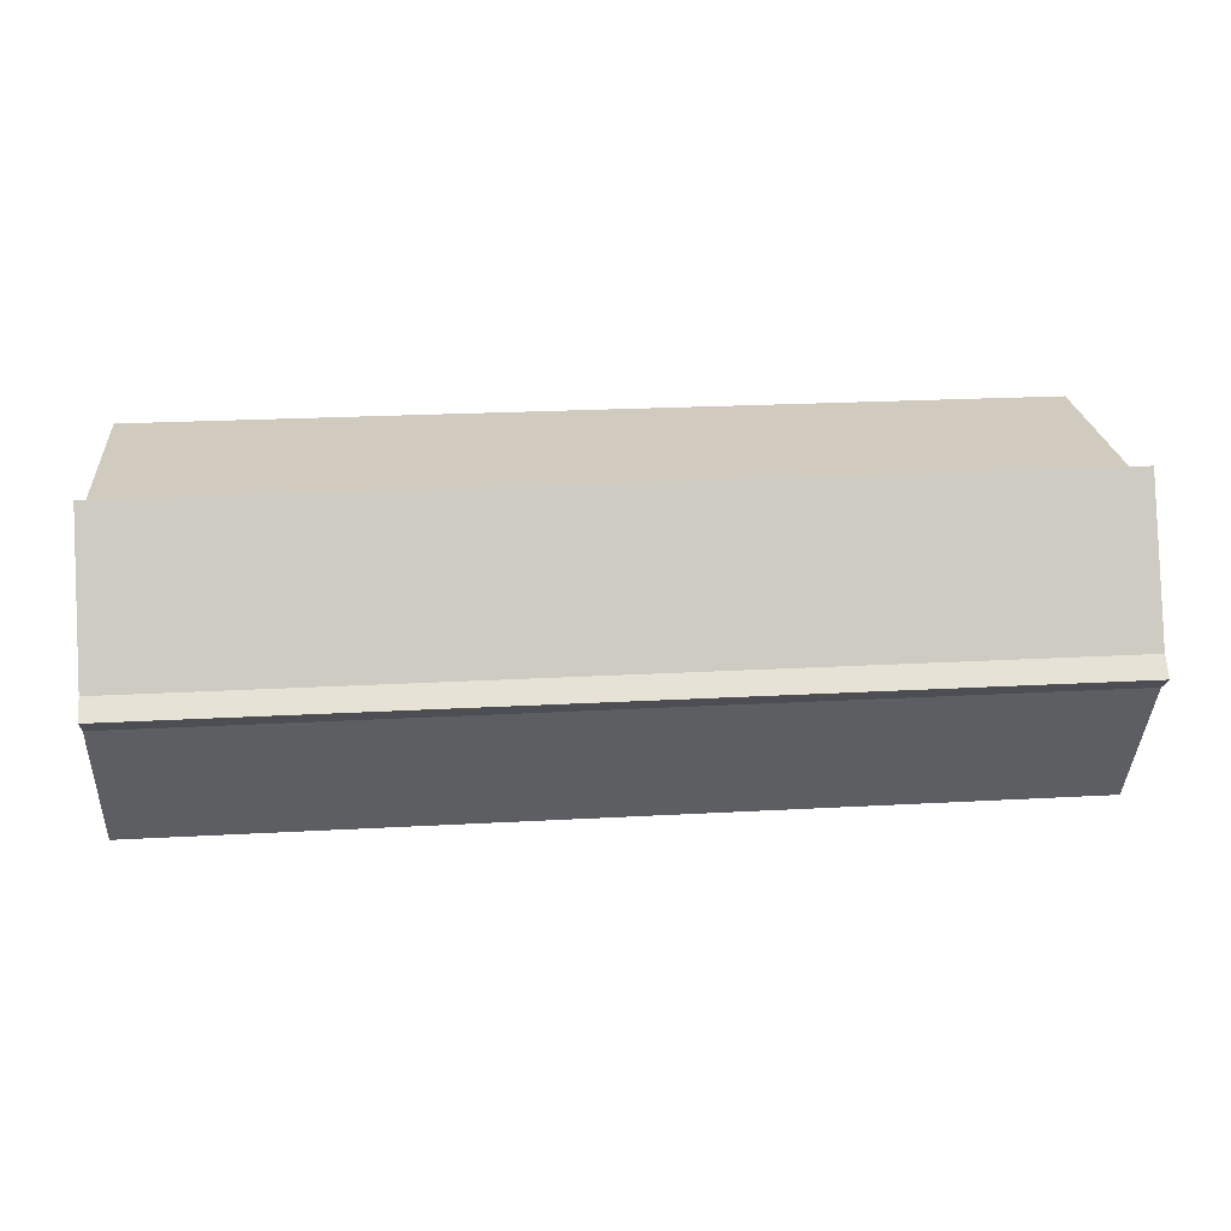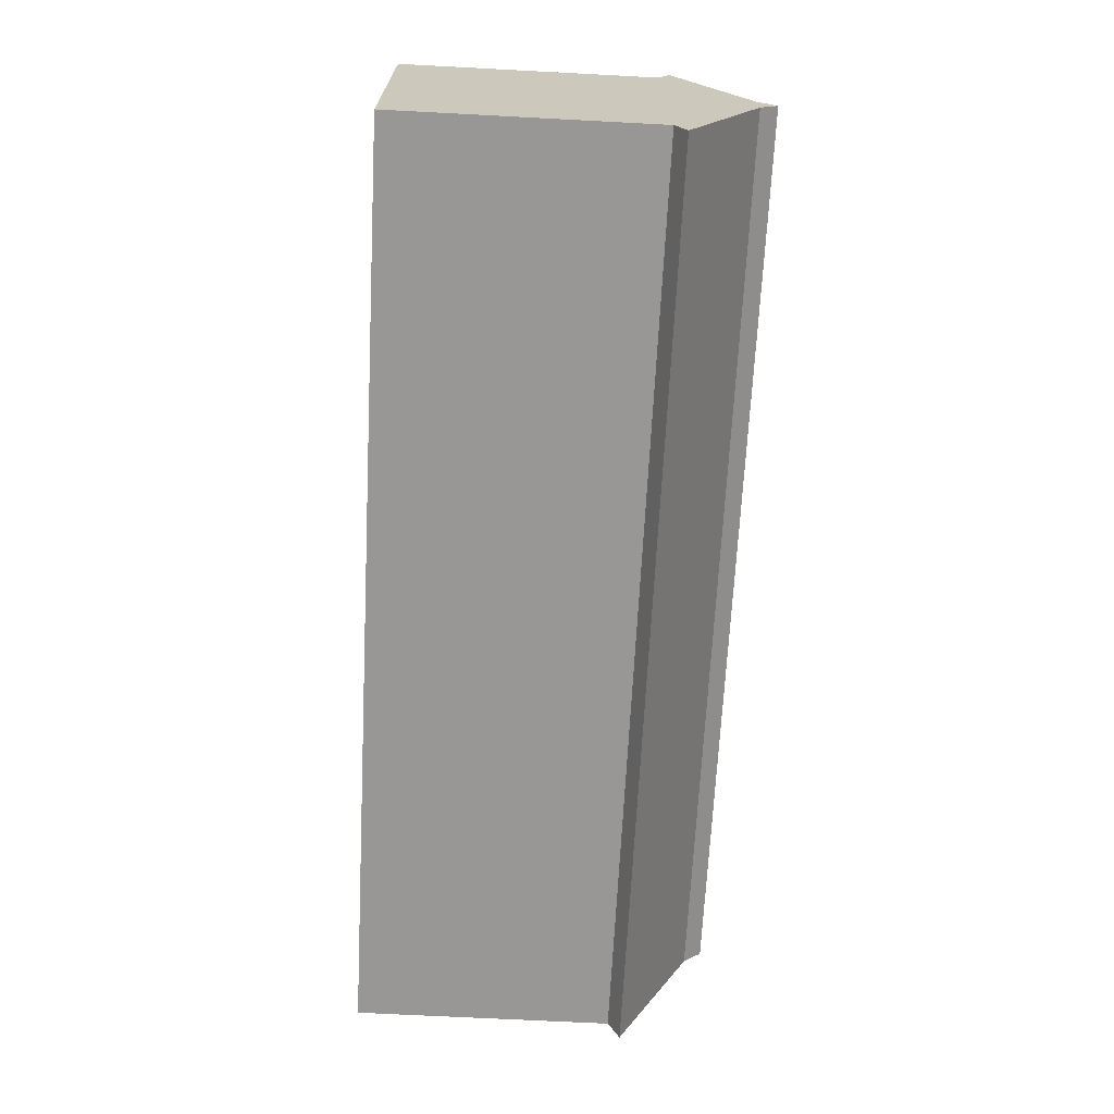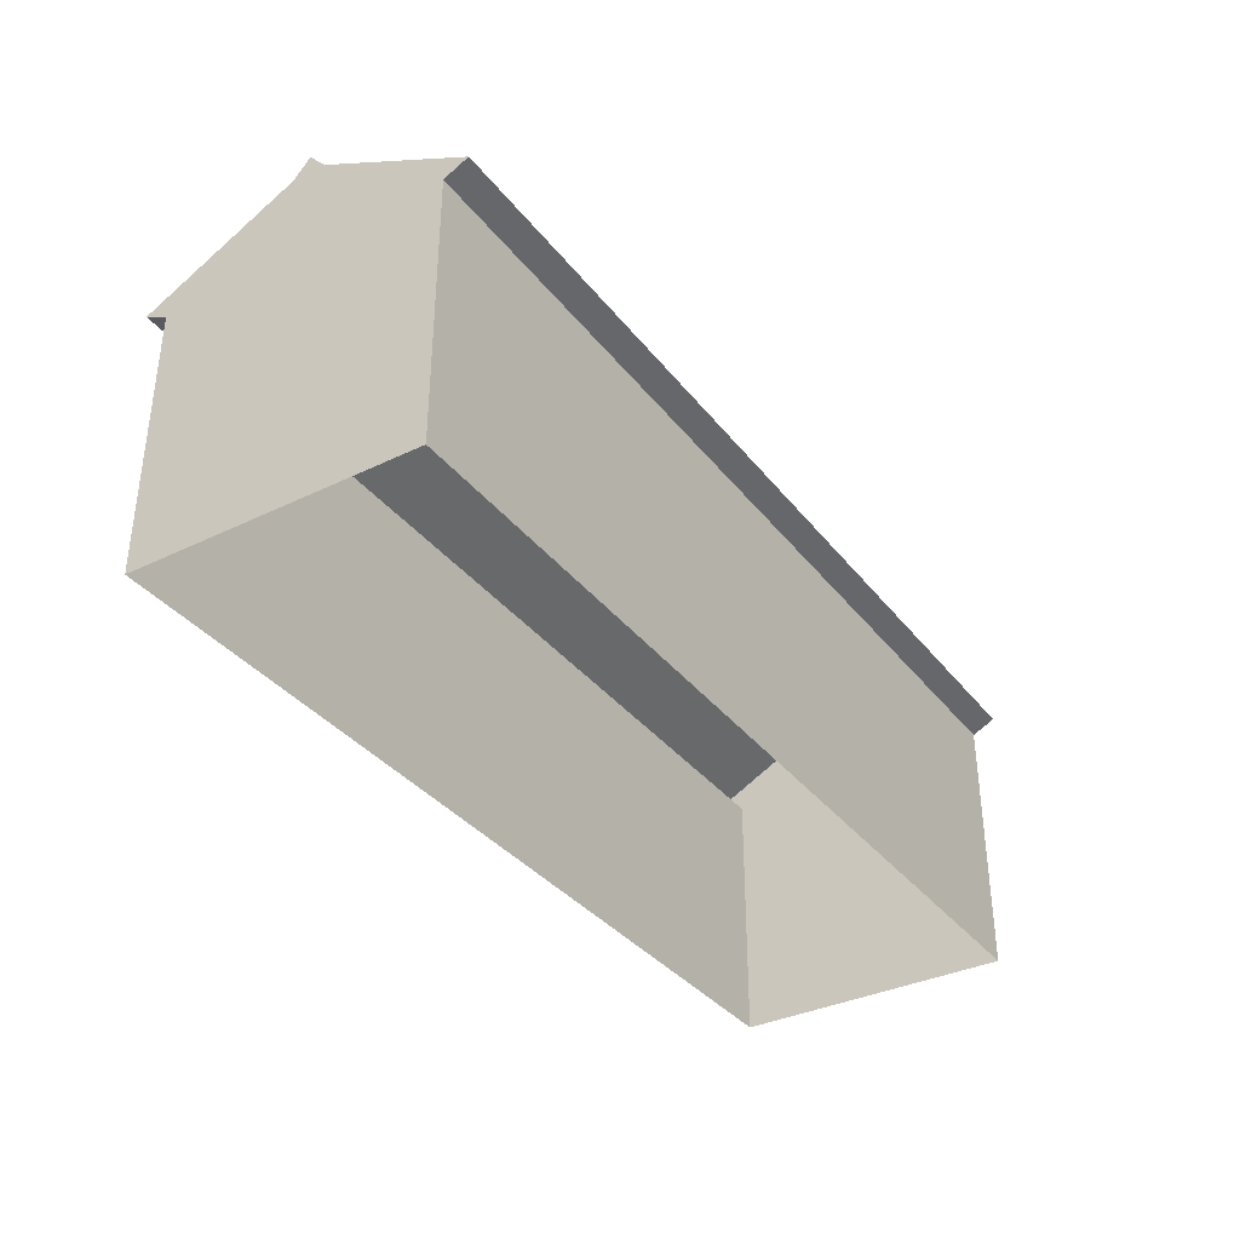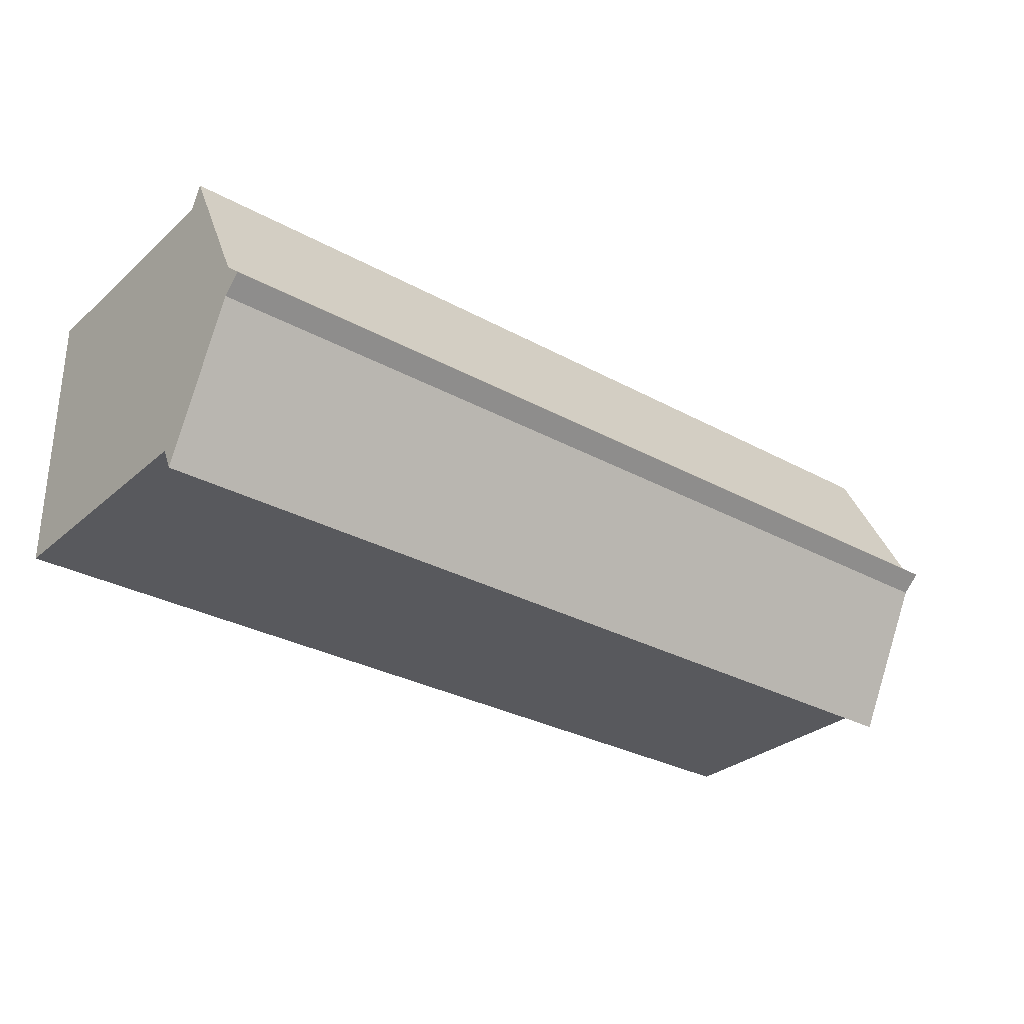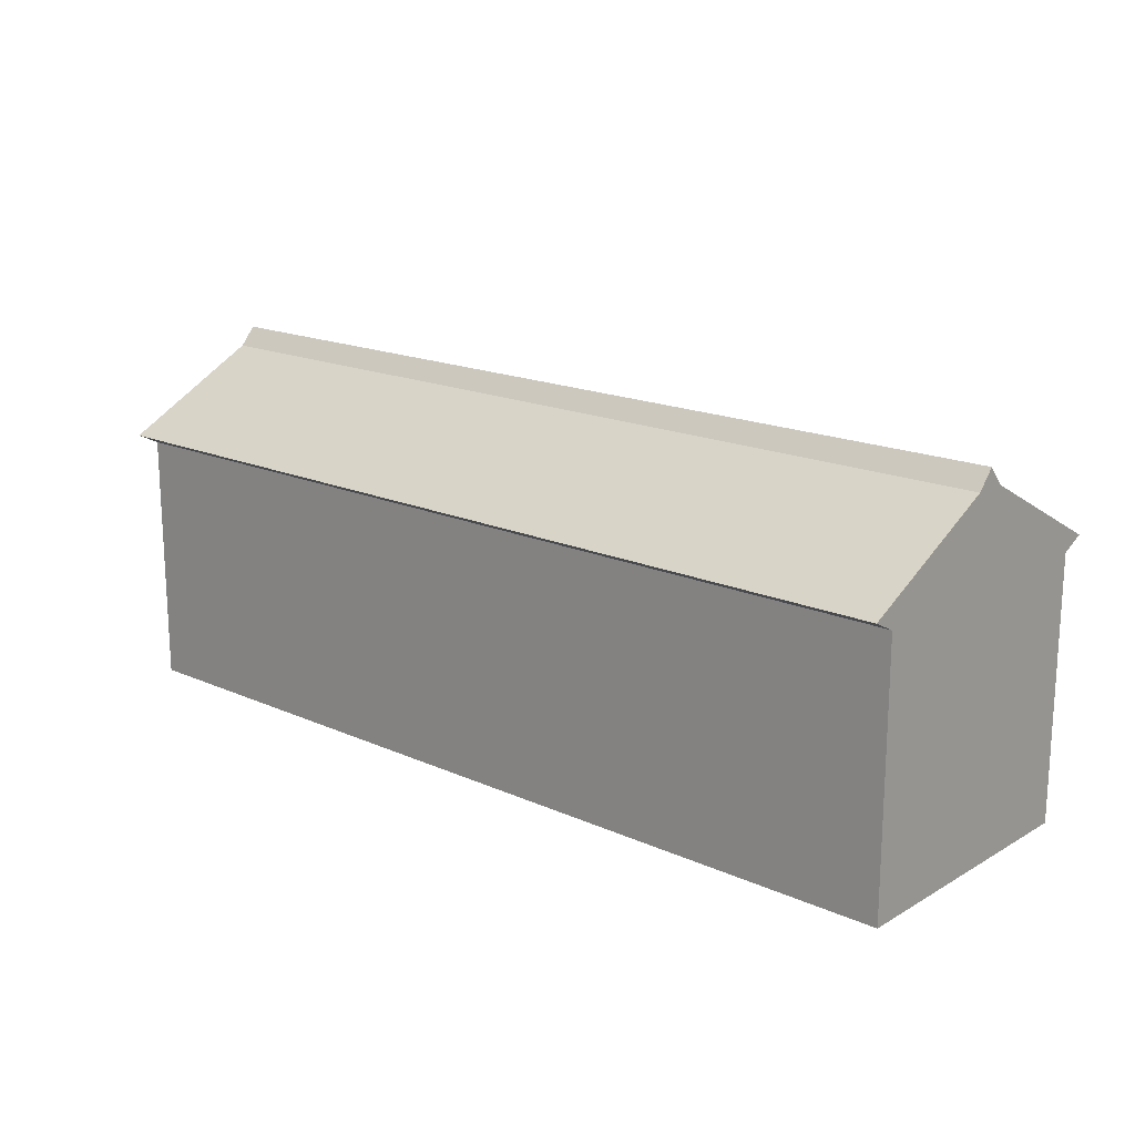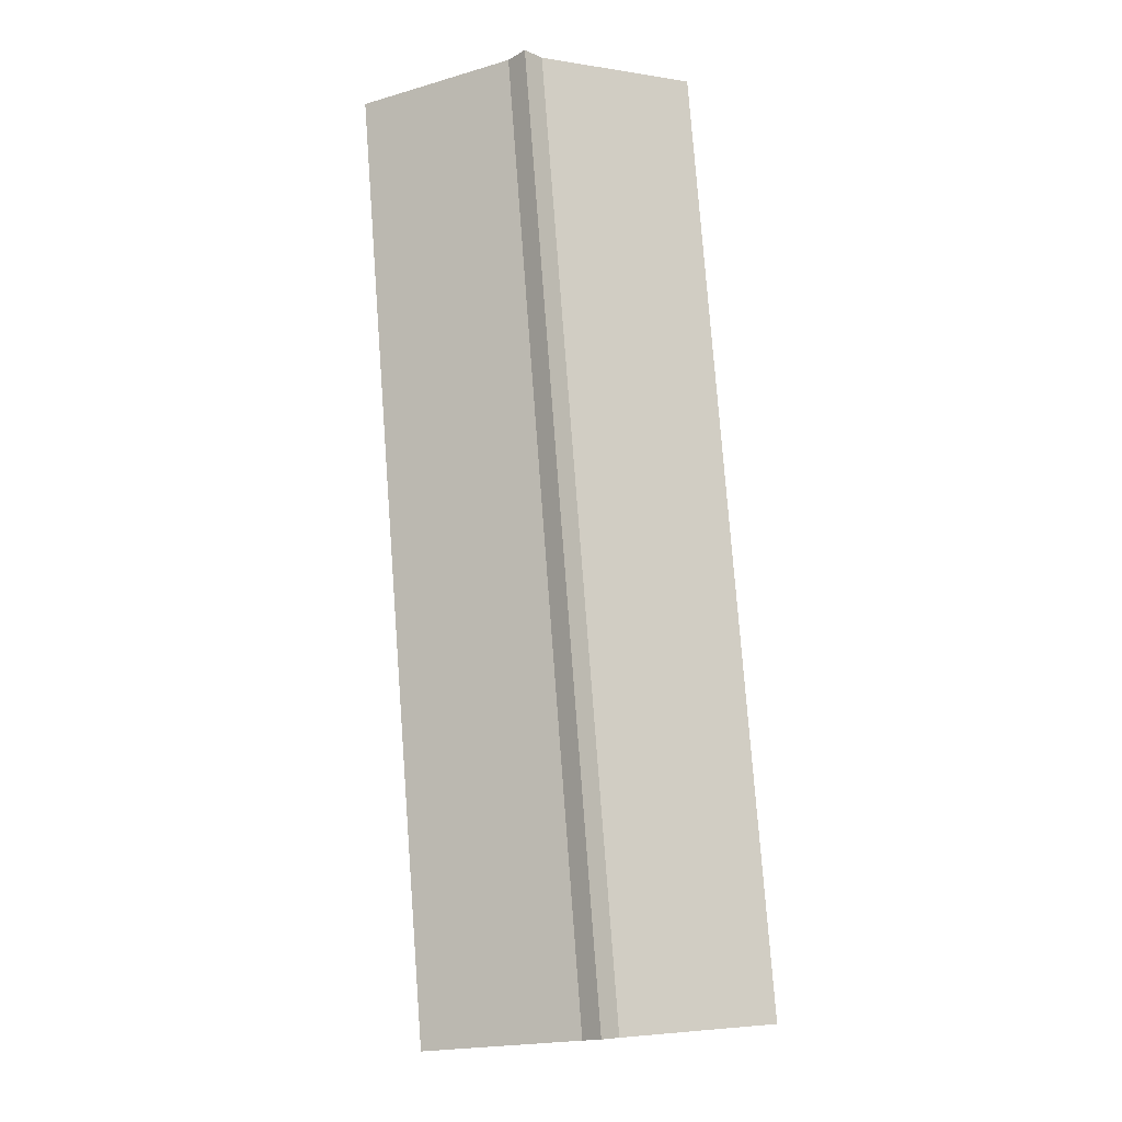
<metadata>
{"format":"obj","ext":"obj","renderer":"f3d","projection":"perspective","resolution":1024,"background":"white","views":[{"elev":23.5,"azim":174.7,"up":"+Z"},{"elev":-68.2,"azim":87.0,"up":"+Z"},{"elev":-35.4,"azim":-57.3,"up":"+Y"},{"elev":-30.1,"azim":141.3,"up":"+Z"},{"elev":17.4,"azim":41.5,"up":"+Y"},{"elev":77.7,"azim":85.7,"up":"+Y"}]}
</metadata>
<code>
g wall-japan_medium
v -3.559 1.7 -1.5
v -3.559 1.1 -1.5
v -2.156 1.1 -1.5
v -2.156 1.7 -1.5
v -5 2.924 -1.75
v -5 2.8 -1.5
v -1.429 2.8 -1.5
v -1.429 2.924 -1.75
v -5 3.736 -0.175
v -5 2.924 -1.75
v -1.429 2.924 -1.75
v -1.429 3.736 -0.175
v -5 2.8 -1.5
v -5 1.192e-07 1.629e-06
v -5 6.457e-08 -1.5
v -5 2.8 1.507e-06
v -5 3.55 1.474e-06
v -5 2.8 1.5
v -5 1.957e-07 1.5
v 1.429 2.924 -1.75
v -1.429 2.924 -1.75
v -1.429 2.8 -1.5
v 1.429 2.8 -1.5
v 0.6997 1.7 -1.5
v -0.6997 1.7 -1.5
v -0.6997 1.1 -1.5
v 0.6997 1.1 -1.5
v -5 3.55 1.474e-06
v -5 3.736 -0.175
v -5 3.936 1.457e-06
v -5 3.736 0.175
v -5 2.8 -1.5
v -5 3.736 -0.175
v -5 2.924 -1.75
v -5 2.8 1.5
v -5 3.736 0.175
v -5 2.924 1.75
v 1.429 3.736 0.175
v 1.429 2.924 1.75
v -1.429 2.924 1.75
v -1.429 3.736 0.175
v -5 3.936 1.457e-06
v -5 3.736 -0.175
v -1.429 3.736 -0.175
v -1.429 3.936 2.934e-07
v 1.429 3.936 -6.375e-07
v 1.429 3.736 -0.175
v 5 3.936 -1.801e-06
v 5 3.736 -0.175
v 3.559 1.7 -1.5
v 2.156 1.7 -1.5
v 2.156 1.1 -1.5
v 3.559 1.1 -1.5
v 5 2.924 -1.75
v 1.429 2.924 -1.75
v 1.429 2.8 -1.5
v 5 2.8 -1.5
v 5 3.736 -0.175
v 1.429 3.736 -0.175
v 1.429 2.924 -1.75
v 5 2.924 -1.75
v 5 2.8 -1.5
v 5 6.457e-08 -1.5
v 5 1.192e-07 -1.629e-06
v 5 2.8 -1.752e-06
v 5 3.55 -1.784e-06
v 5 2.8 1.5
v 5 1.957e-07 1.5
v 5 3.55 -1.784e-06
v 5 3.936 -1.801e-06
v 5 3.736 -0.175
v 5 3.736 0.175
v 5 2.8 -1.5
v 5 3.736 -0.175
v 5 2.924 -1.75
v 5 2.8 1.5
v 5 3.736 0.175
v 5 2.924 1.75
v -3.559 1.7 1.5
v -2.156 1.7 1.5
v -2.156 1.1 1.5
v -3.559 1.1 1.5
v -5 2.924 1.75
v -1.429 2.924 1.75
v -1.429 2.8 1.5
v -5 2.8 1.5
v -5 3.736 0.175
v -1.429 3.736 0.175
v -1.429 2.924 1.75
v -5 2.924 1.75
v 1.429 2.924 1.75
v 1.429 2.8 1.5
v -1.429 2.8 1.5
v -1.429 2.924 1.75
v 0.6997 1.7 1.5
v 0.6997 1.1 1.5
v -0.6997 1.1 1.5
v -0.6997 1.7 1.5
v -5 3.936 1.457e-06
v -1.429 3.736 0.175
v -5 3.736 0.175
v -1.429 3.936 2.934e-07
v 1.429 3.936 -6.375e-07
v 1.429 3.736 0.175
v 5 3.936 -1.801e-06
v 5 3.736 0.175
v 3.559 1.7 1.5
v 3.559 1.1 1.5
v 2.156 1.1 1.5
v 2.156 1.7 1.5
v 5 2.924 1.75
v 5 2.8 1.5
v 1.429 2.8 1.5
v 1.429 2.924 1.75
v 5 3.736 0.175
v 5 2.924 1.75
v 1.429 2.924 1.75
v 1.429 3.736 0.175
v 1.429 3.736 -0.175
v -1.429 3.736 -0.175
v -1.429 2.924 -1.75
v 1.429 2.924 -1.75
v -5 2.8 -1.5
v -5 6.457e-08 -1.5
v -3.559 1.1 -1.5
v -1.429 2.2e-08 -1.5
v -3.559 1.7 -1.5
v -2.156 1.1 -1.5
v -2.156 1.7 -1.5
v -1.429 2.8 -1.5
v -0.6997 1.1 -1.5
v -0.6997 1.7 -1.5
v 0.6997 1.1 -1.5
v 1.429 2.8 -1.5
v 0.6997 1.7 -1.5
v 1.429 2.2e-08 -1.5
v 2.156 1.7 -1.5
v 5 2.8 -1.5
v 2.156 1.1 -1.5
v 3.559 1.7 -1.5
v 3.559 1.1 -1.5
v 5 6.457e-08 -1.5
v -5 2.8 1.5
v -3.559 1.1 1.5
v -5 1.957e-07 1.5
v -1.429 1.531e-07 1.5
v -3.559 1.7 1.5
v -2.156 1.1 1.5
v -2.156 1.7 1.5
v -1.429 2.8 1.5
v -0.6997 1.1 1.5
v -0.6997 1.7 1.5
v 0.6997 1.1 1.5
v 1.429 2.8 1.5
v 0.6997 1.7 1.5
v 1.429 1.531e-07 1.5
v 2.156 1.7 1.5
v 5 2.8 1.5
v 2.156 1.1 1.5
v 3.559 1.7 1.5
v 3.559 1.1 1.5
v 5 1.957e-07 1.5
f 2 1 3
f 3 1 4
f 6 5 7
f 7 5 8
f 10 9 11
f 11 9 12
f 14 13 15
f 16 13 14
f 17 13 16
f 16 18 17
f 14 18 16
f 19 18 14
f 21 20 22
f 22 20 23
f 25 24 26
f 26 24 27
f 29 28 30
f 30 28 31
f 33 32 28
f 34 32 33
f 28 35 36
f 36 35 37
f 39 38 40
f 40 38 41
f 43 42 44
f 44 42 45
f 45 46 44
f 44 46 47
f 46 48 47
f 47 48 49
f 51 50 52
f 52 50 53
f 55 54 56
f 56 54 57
f 59 58 60
f 60 58 61
f 63 62 64
f 64 62 65
f 65 62 66
f 66 67 65
f 65 67 64
f 64 67 68
f 70 69 71
f 72 69 70
f 69 73 74
f 74 73 75
f 77 76 69
f 78 76 77
f 80 79 81
f 81 79 82
f 84 83 85
f 85 83 86
f 88 87 89
f 89 87 90
f 92 91 93
f 93 91 94
f 96 95 97
f 97 95 98
f 100 99 101
f 102 99 100
f 100 103 102
f 104 103 100
f 104 105 103
f 106 105 104
f 108 107 109
f 109 107 110
f 112 111 113
f 113 111 114
f 116 115 117
f 117 115 118
f 120 119 121
f 121 119 122
f 124 123 125
f 124 125 126
f 125 123 127
f 126 125 128
f 127 123 129
f 128 129 126
f 129 123 130
f 126 129 130
f 126 130 131
f 131 130 132
f 131 133 126
f 130 134 132
f 132 134 135
f 135 134 133
f 126 133 136
f 133 134 136
f 134 137 136
f 134 138 137
f 136 137 139
f 137 138 140
f 139 141 136
f 140 138 141
f 136 141 142
f 141 138 142
f 144 143 145
f 146 144 145
f 147 143 144
f 148 144 146
f 149 143 147
f 146 149 148
f 150 143 149
f 150 149 146
f 151 150 146
f 152 150 151
f 146 153 151
f 152 154 150
f 155 154 152
f 153 154 155
f 156 153 146
f 156 154 153
f 156 157 154
f 157 158 154
f 159 157 156
f 160 158 157
f 156 161 159
f 161 158 160
f 162 161 156
f 162 158 161

</code>
